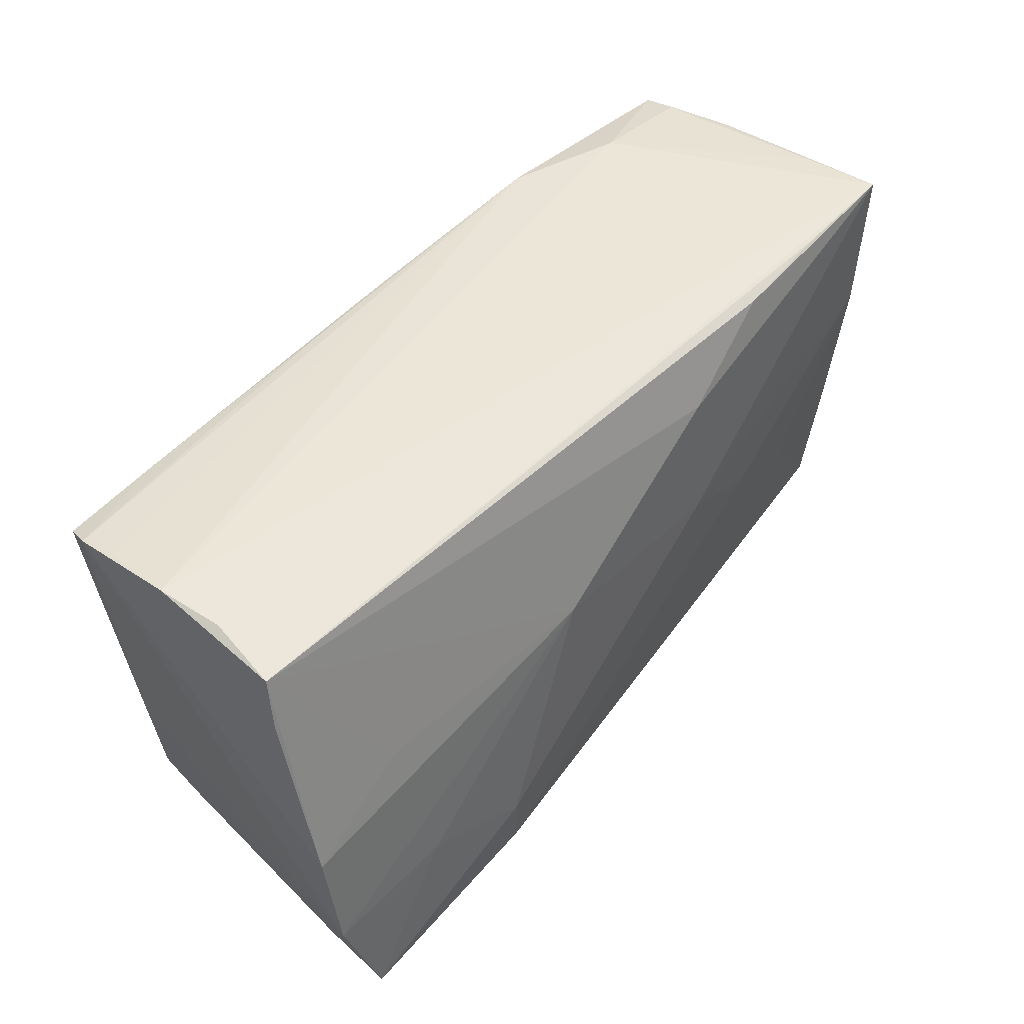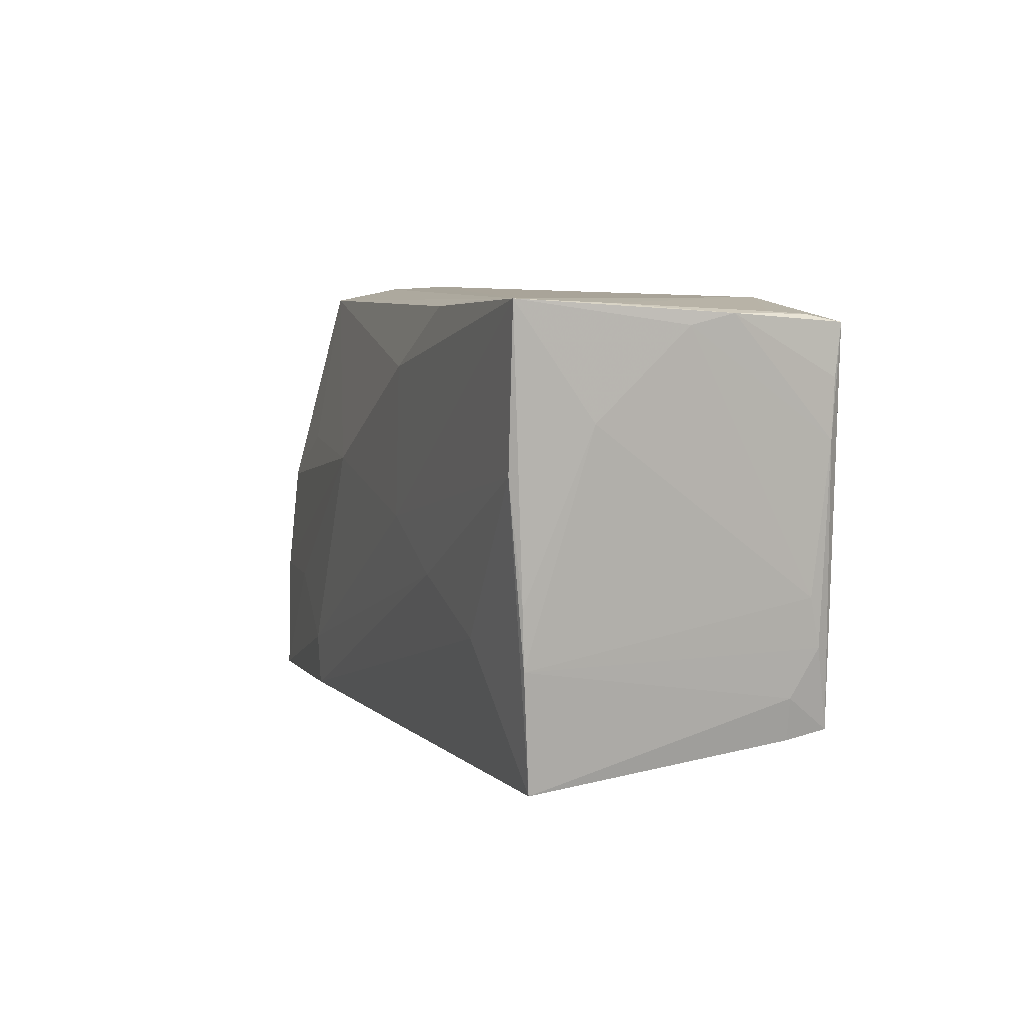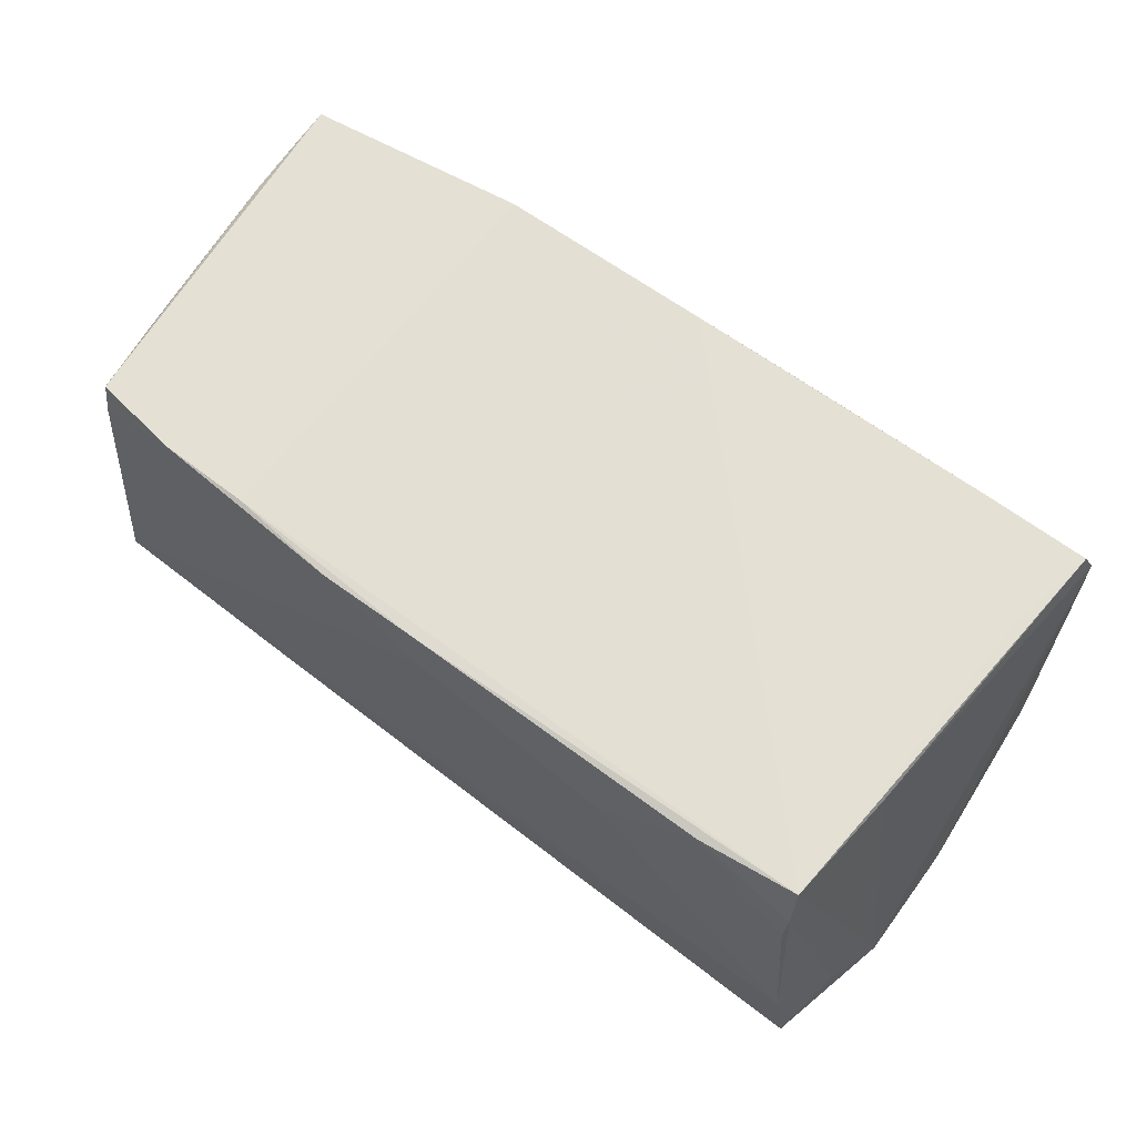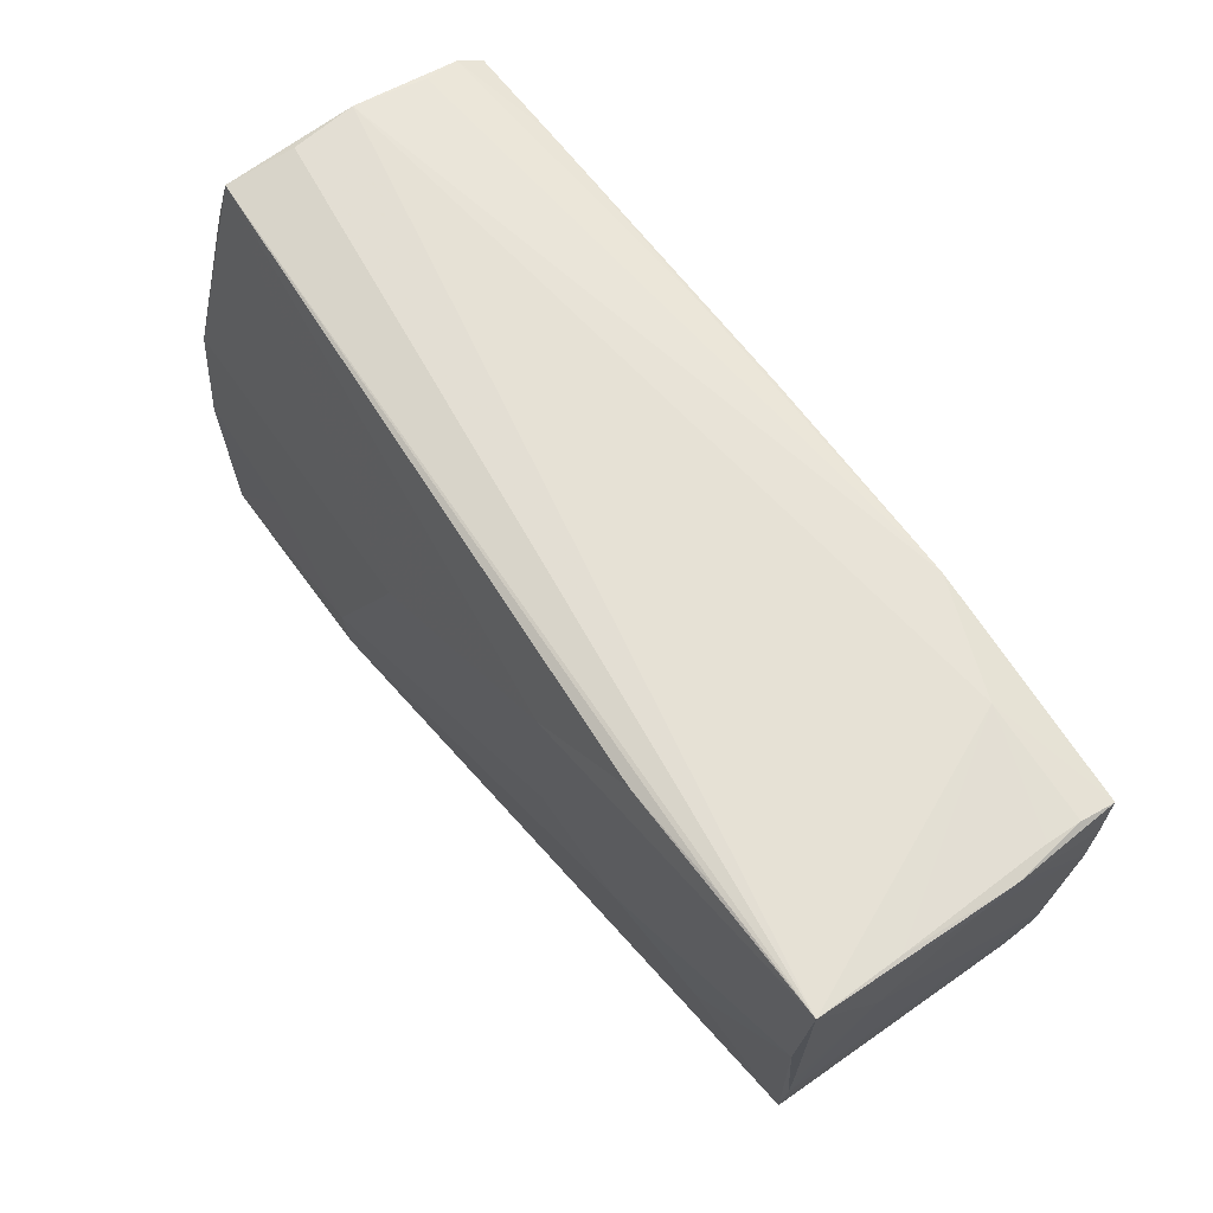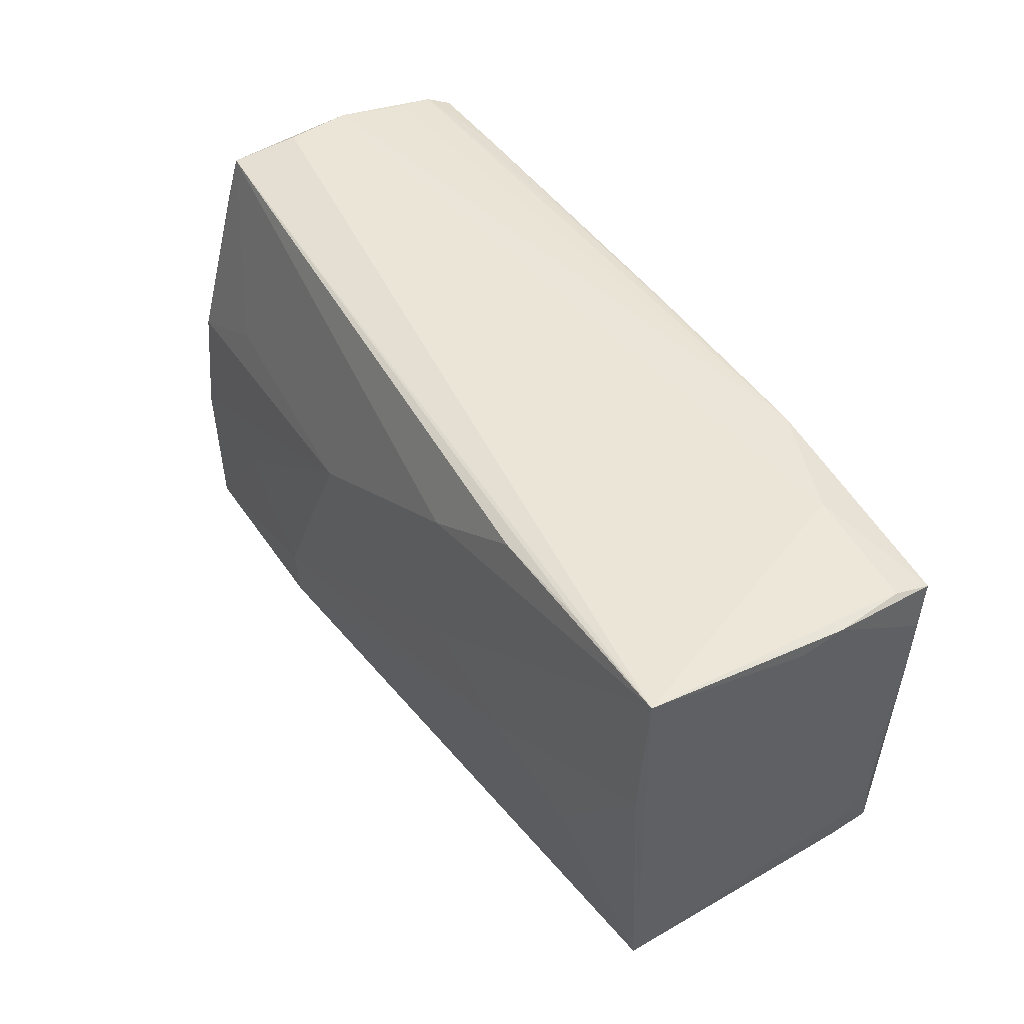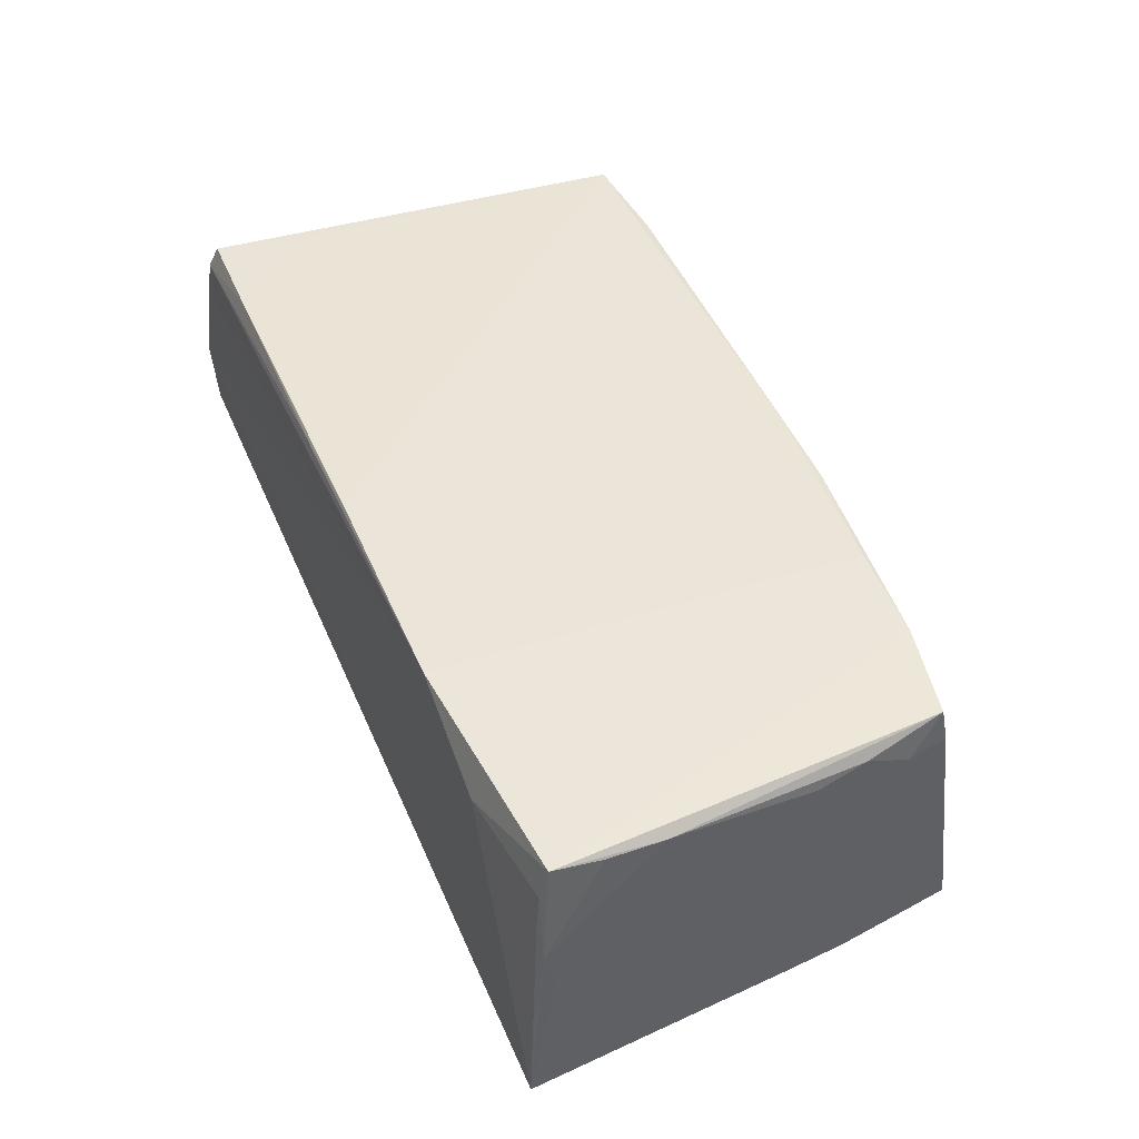
<metadata>
{"format":"obj","ext":"obj","renderer":"f3d","projection":"perspective","resolution":1024,"background":"white","views":[{"elev":47.0,"azim":129.9,"up":"+Y"},{"elev":7.2,"azim":-106.2,"up":"+Y"},{"elev":66.4,"azim":34.0,"up":"+Z"},{"elev":65.0,"azim":-125.2,"up":"+Y"},{"elev":45.8,"azim":-120.3,"up":"+Y"},{"elev":45.5,"azim":-113.8,"up":"+Z"}]}
</metadata>
<code>
v -0.05597 -0.009343 0.0197
v 0.01281 0.00681 -0.02083
v 0.03526 -0.02694 0.02192
v 0.05776 -1.711e-05 -0.01936
v -0.05662 0.02724 0.02133
v -0.04244 0.02954 -0.01657
v -0.04103 -0.009041 -0.01692
v 0.05455 0.02709 0.02113
v -0.05544 -0.01508 0.01658
v 0.02269 -0.02748 0.01181
v 0.04993 -0.01163 0.02142
v -0.003806 -0.02583 0.01643
v -0.0559 -0.003303 -0.01505
v 0.04828 -0.02877 0.006623
v 0.05709 -0.01443 -0.02093
v 0.05253 -0.02974 -0.02209
v 0.05572 0.03 0.004407
v -0.05447 -0.02012 0.01666
v 0.04045 -0.01368 -0.02155
v -0.05645 -0.003449 0.01844
v 0.02574 -0.0208 -0.02231
v -0.004909 -0.02507 0.02222
v 0.05091 -0.03 -0.01028
v -0.05626 0.02847 0.01272
v -0.05707 0.02948 -0.006022
v 0.0439 0.007071 -0.0186
v 0.05492 0.02885 0.01373
v -0.04203 0.02973 0.01712
v -0.05706 0.01423 0.02024
v 0.0571 0.0216 -0.01374
v -0.02688 -0.0259 -0.01595
v -0.01568 0.002119 -0.01974
v 0.04152 0.02757 0.02142
v -0.05635 0.02816 0.01697
v 0.04805 -0.02831 0.0122
v 0.02539 -0.02752 -0.02203
v 0.05457 -0.02212 -0.01608
v -0.05743 0.01664 -0.007409
v 0.01361 0.02848 0.02156
v 0.05179 0.01574 0.02145
v 1.216e-05 0.02854 0.02227
v -0.0574 0.03 -0.01656
v 0.05494 0.0296 -0.00386
v -0.0283 0.02862 -0.01718
v -0.05772 0.02832 0.008245
v -0.02792 -0.003537 -0.01877
v -0.02788 0.02936 0.02231
v 0.04776 -0.02617 0.02231
v -0.03127 -0.02239 0.02231
v -0.05699 0.02117 0.02055
v -0.01746 -0.02456 0.02208
v -0.05549 -0.01026 -0.01477
v -0.05776 0.02708 0.003181
v 0.05545 0.02822 0.01817
v -0.01452 0.02084 -0.01902
v -0.04327 -0.02154 0.02198
v -0.05404 -0.02444 -0.01381
v 0.05628 0.02784 -0.01234
v 0.04823 -0.02769 0.01668
v -0.05595 0.01115 -0.01666
v -0.05444 -0.01915 0.02138
f 50 5 45
f 12 57 23
f 12 51 57
f 12 3 51
f 23 57 31
f 31 16 23
f 23 16 37
f 11 8 48
f 11 54 8
f 4 58 30
f 30 54 4
f 41 47 48
f 56 47 5
f 57 51 56
f 5 47 28
f 54 11 15
f 48 37 15
f 15 11 48
f 4 54 15
f 15 37 16
f 48 8 40
f 40 41 48
f 54 47 39
f 47 41 39
f 22 3 48
f 51 3 22
f 61 56 5
f 47 56 49
f 48 47 49
f 49 22 48
f 49 56 51
f 51 22 49
f 45 5 34
f 5 28 34
f 42 28 17
f 17 28 47
f 17 30 58
f 54 30 17
f 48 3 59
f 3 35 59
f 59 35 23
f 23 37 59
f 59 37 48
f 23 35 14
f 3 12 10
f 10 35 3
f 10 14 35
f 10 12 23
f 23 14 10
f 26 58 4
f 58 55 44
f 44 55 42
f 42 55 32
f 45 42 53
f 42 38 53
f 16 31 36
f 36 31 57
f 57 7 36
f 2 32 55
f 4 15 2
f 2 26 4
f 2 55 58
f 58 26 2
f 33 40 8
f 41 40 33
f 33 39 41
f 8 54 33
f 54 39 33
f 5 50 29
f 29 61 5
f 29 50 45
f 45 53 29
f 24 34 28
f 27 47 54
f 54 17 27
f 27 17 47
f 58 42 43
f 43 17 58
f 42 17 43
f 6 42 58
f 58 44 6
f 6 44 42
f 42 32 60
f 60 7 57
f 57 52 60
f 13 38 42
f 13 52 38
f 42 60 13
f 13 60 52
f 19 15 16
f 19 2 15
f 61 29 1
f 20 53 38
f 20 29 53
f 20 1 29
f 38 52 20
f 52 1 20
f 25 28 42
f 25 24 28
f 25 42 45
f 45 34 25
f 34 24 25
f 46 60 32
f 46 36 7
f 7 60 46
f 2 19 21
f 16 36 21
f 21 19 16
f 32 2 21
f 21 46 32
f 36 46 21
f 56 61 18
f 57 56 18
f 9 52 57
f 9 1 52
f 57 18 9
f 61 1 9
f 9 18 61

</code>
